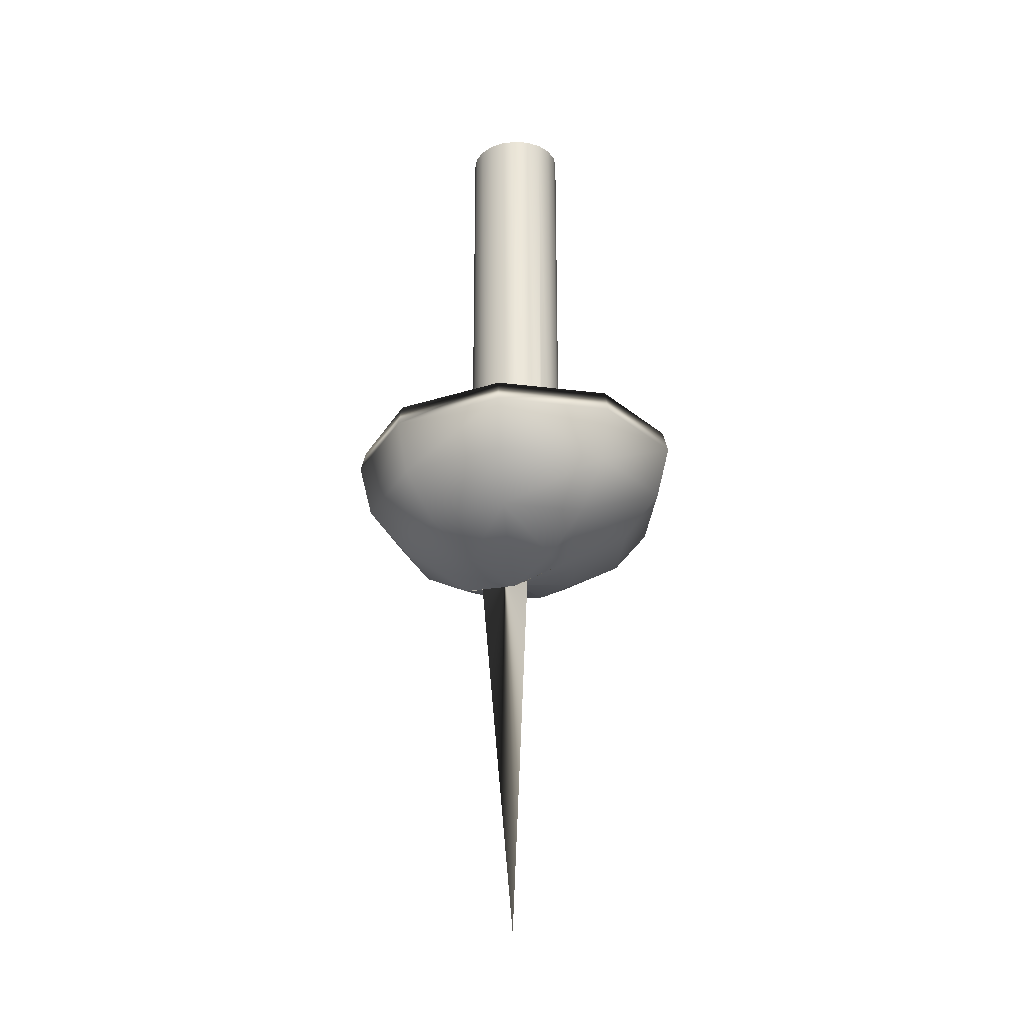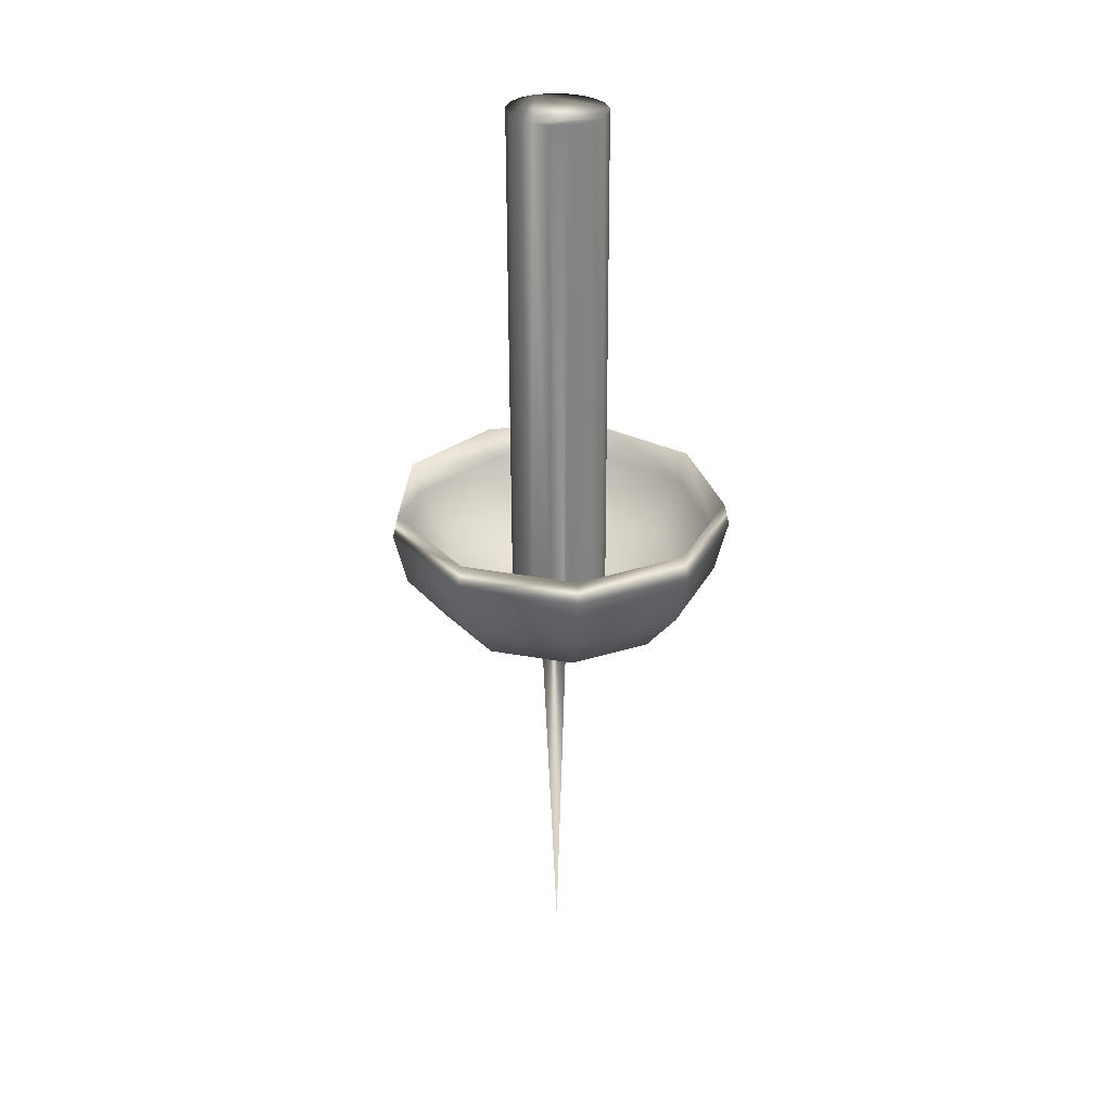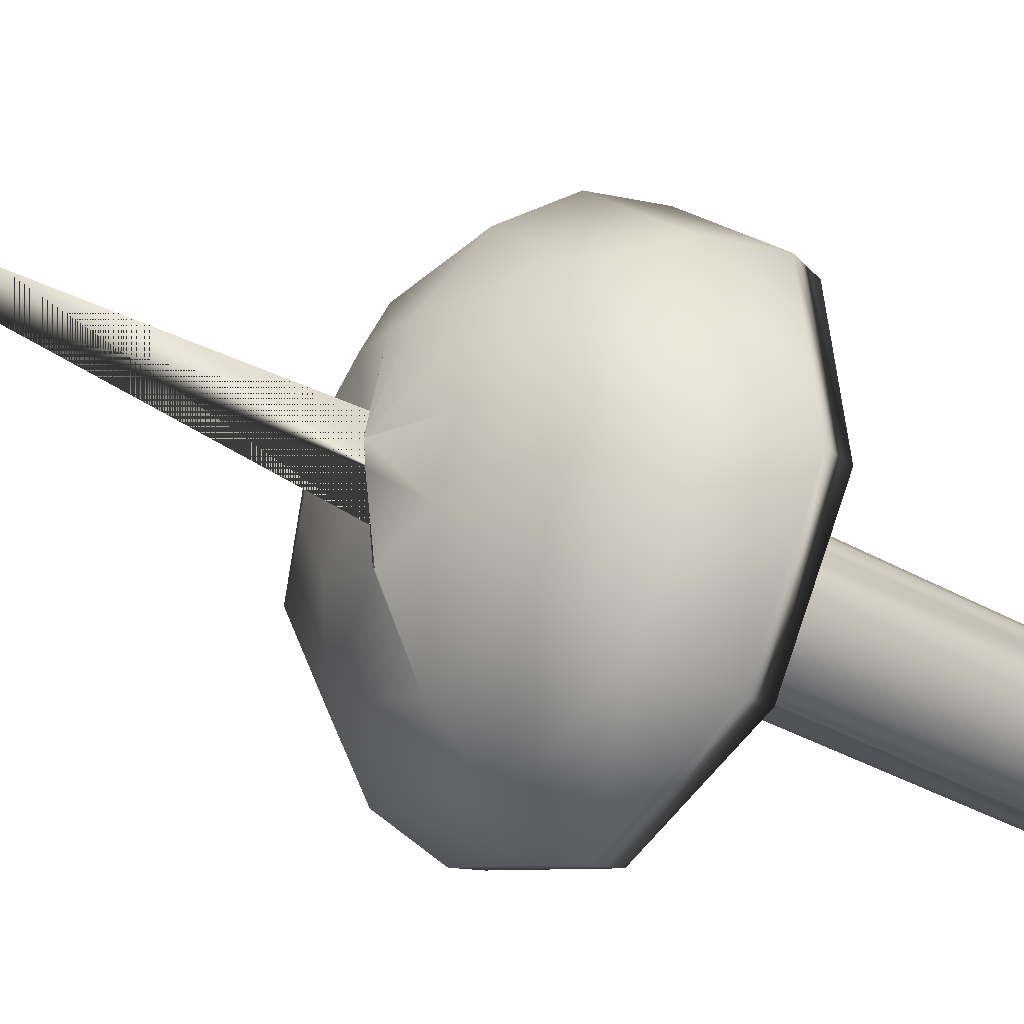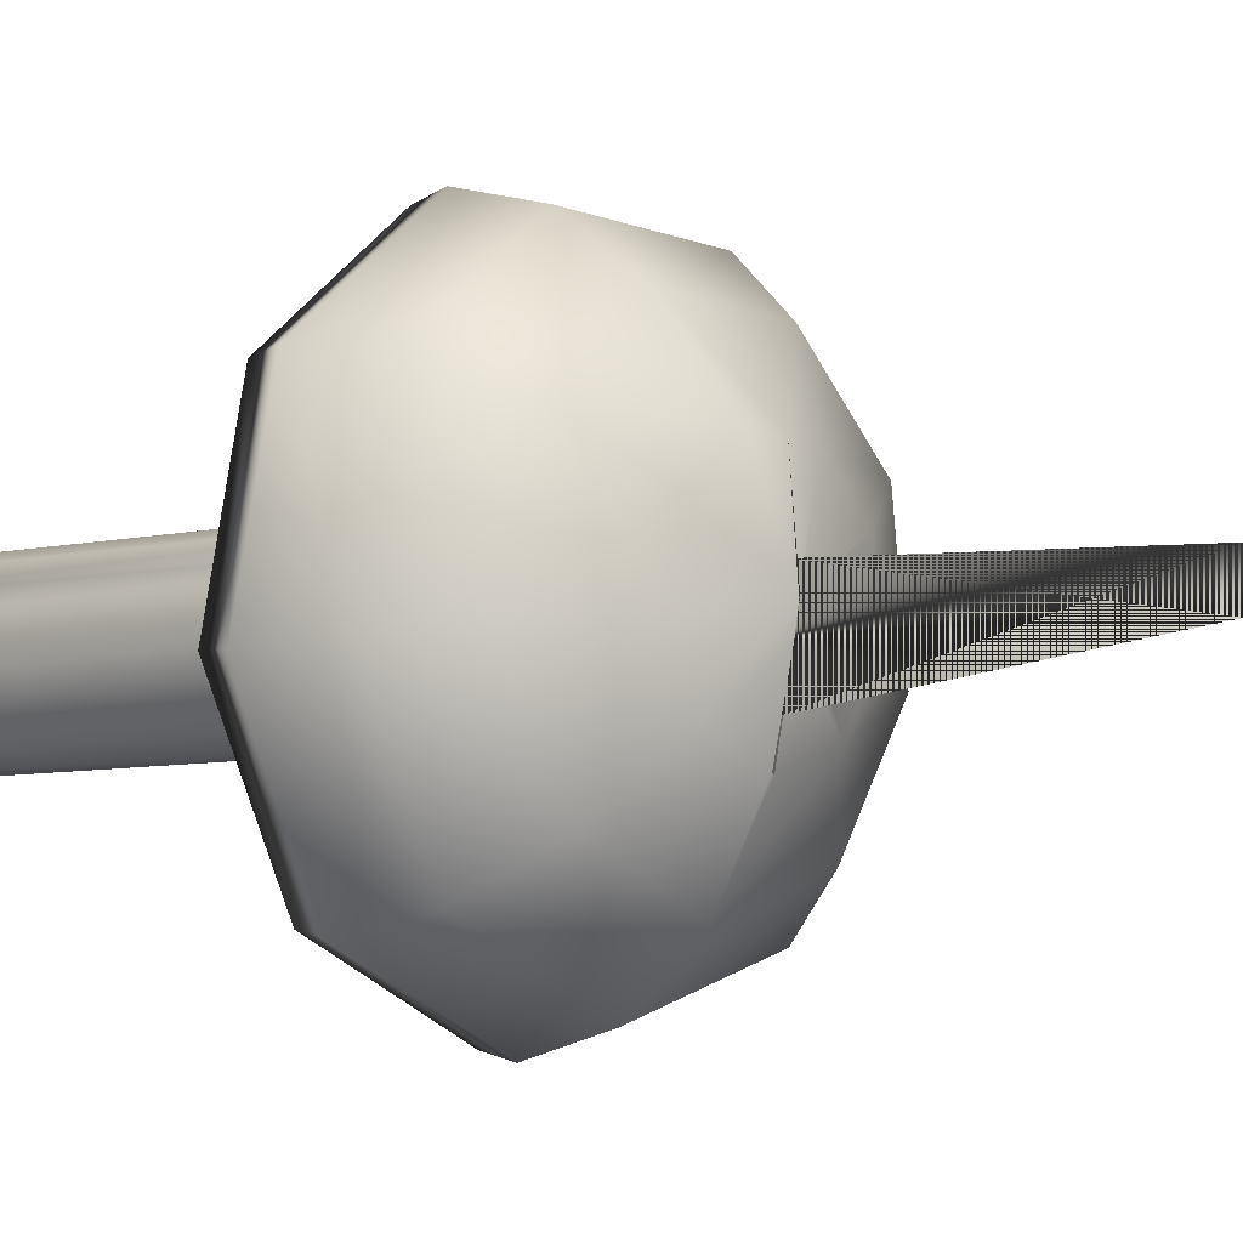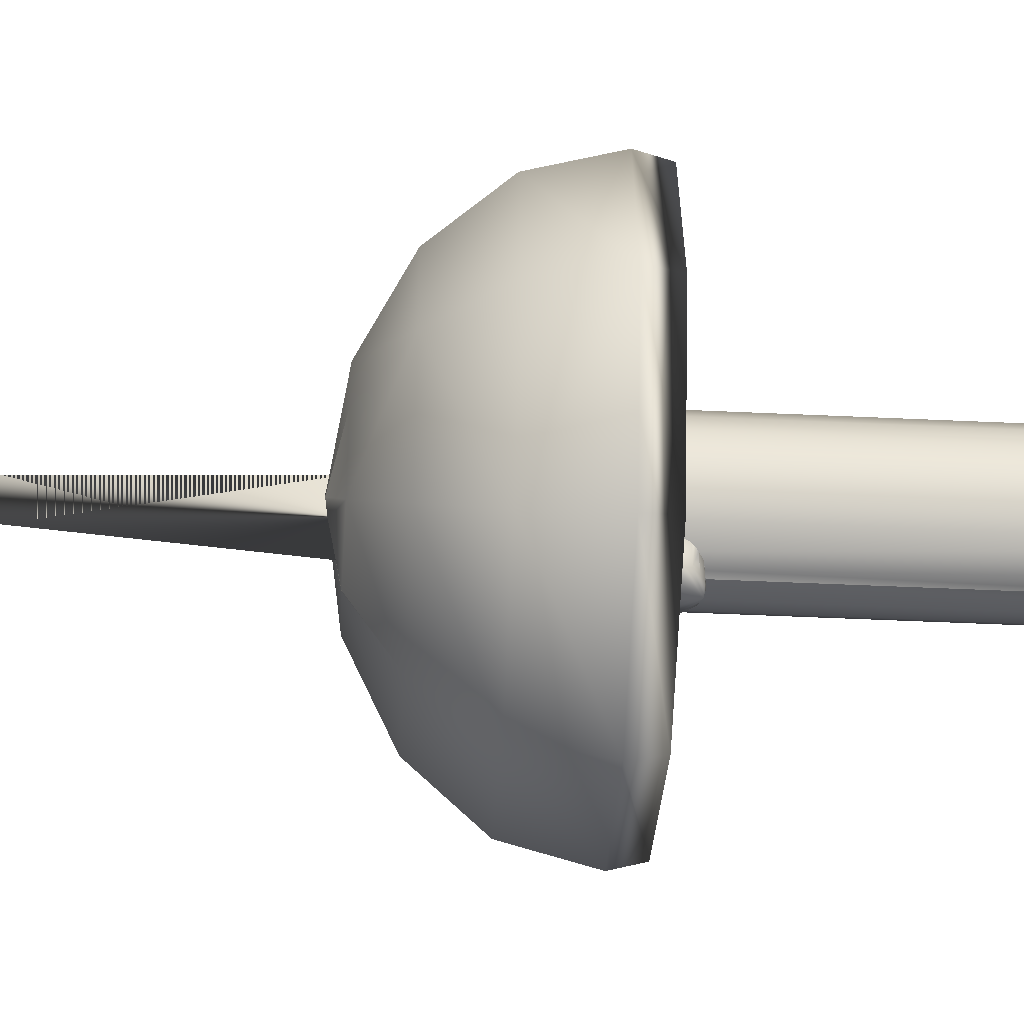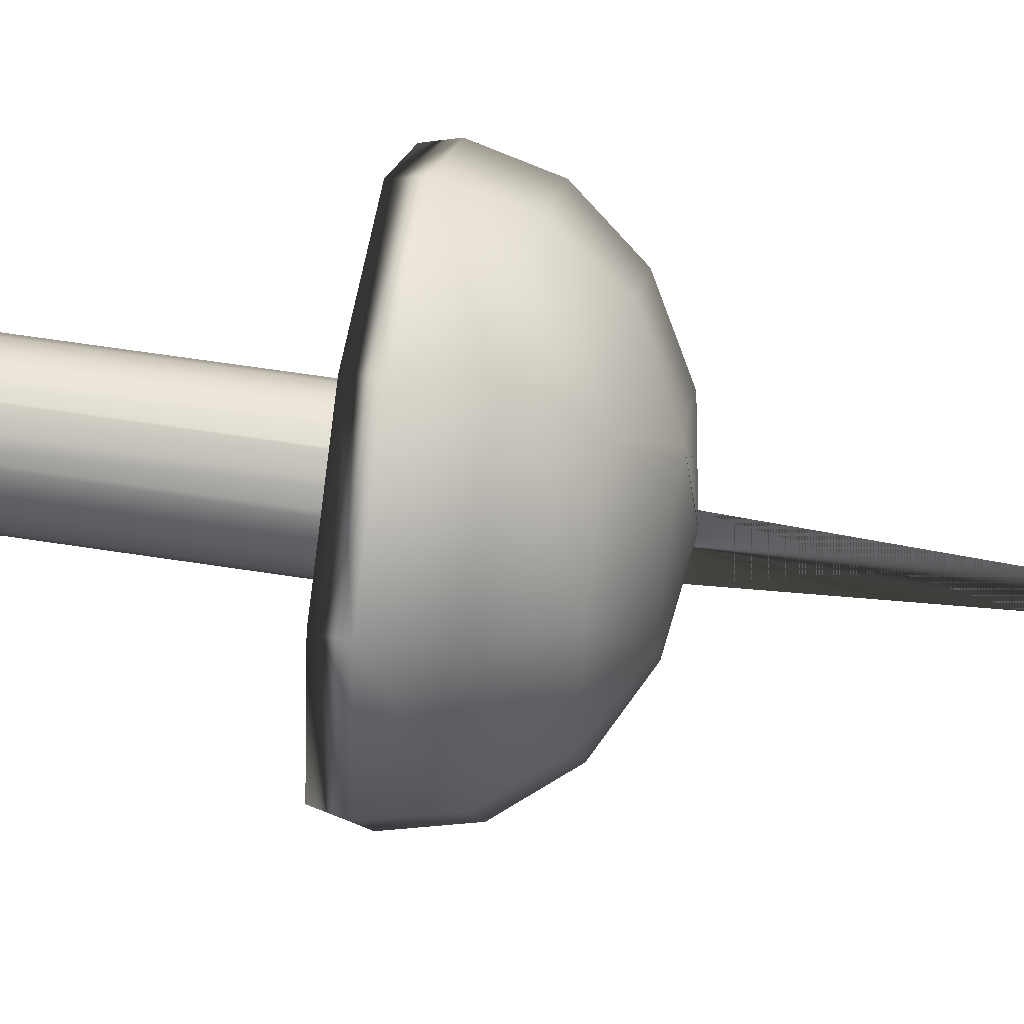
<metadata>
{"format":"obj","ext":"obj","renderer":"f3d","projection":"perspective","resolution":1024,"background":"white","views":[{"elev":-26.1,"azim":129.6,"up":"+Z"},{"elev":29.5,"azim":157.2,"up":"+Z"},{"elev":-34.3,"azim":-127.9,"up":"+Y"},{"elev":-5.7,"azim":131.9,"up":"+Y"},{"elev":-52.8,"azim":-92.7,"up":"+Y"},{"elev":57.1,"azim":99.5,"up":"+Y"}]}
</metadata>
<code>
v 0.001562 -0.02177 -0.0139
v 0.000371 0.004173 -0.1894
v -0.000773 0.0117 -0.03436
v 0.001591 -0.02206 -0.01592
v 0.000979 -0.01258 -0.03453
v 0.001532 -0.02122 -0.01628
v 0.001603 -0.02128 -0.03342
v -0.002153 0.03079 -0.03363
v -0.000353 0.006046 -0.03746
v -0.000319 0.005577 -0.03746
v -0.000309 0.005431 -0.03746
v -0.000295 0.005243 -0.03746
v 0.000155 -0.001031 -0.03672
v -0.000125 0.005472 -0.03746
v 0.001035 -0.02153 -0.03343
v -0.01598 -0.01591 -0.03316
v -0.02553 -0.000284 -0.03326
v -0.02324 0.01804 -0.03332
v -0.01007 0.03043 -0.03331
v 0.00772 0.03129 -0.03359
v 0.02184 0.01995 -0.03349
v 0.02566 0.001873 -0.03341
v 0.01754 -0.0145 -0.03338
v 0.002057 -0.04433 -0.02119
v -0.02928 -0.03397 -0.02101
v -0.04702 -0.005127 -0.02119
v -0.04267 0.02876 -0.02129
v -0.01849 0.05173 -0.02164
v 0.01437 0.05305 -0.0215
v 0.04051 0.03223 -0.02168
v 0.04762 -0.001141 -0.02152
v 0.03251 -0.03141 -0.02147
v 0.00279 -0.05955 -0.003279
v -0.03822 -0.04611 -0.003143
v -0.06131 -0.008314 -0.003021
v -0.05574 0.03588 -0.003161
v -0.02396 0.06592 -0.003498
v 0.01894 0.06775 -0.003684
v 0.05309 0.04057 -0.0038
v 0.06237 -0.003096 -0.0036
v 0.04255 -0.0426 -0.003534
v 0.003126 -0.0649 0.01817
v -0.04129 -0.05024 0.01829
v -0.06625 -0.009363 0.01803
v -0.06018 0.03859 0.01788
v -0.02584 0.07112 0.01755
v 0.02056 0.073 0.01737
v 0.0575 0.0435 0.01728
v 0.06759 -0.003729 0.01749
v 0.04614 -0.04646 0.01792
v 0.04479 -0.04484 0.02612
v 0.06556 -0.003399 0.02605
v 0.0558 0.04236 0.02584
v 0.02 0.0711 0.02595
v -0.02508 0.06911 0.02612
v -0.05827 0.0375 0.02646
v -0.06424 -0.008868 0.02661
v 0.003081 -0.06277 0.02673
v -0.03992 -0.04842 0.02686
v 0.001119 -0.02146 -0.01628
v -0.01583 -0.01583 -0.01638
v -0.02539 -0.000204 -0.01612
v -0.0231 0.01812 -0.01617
v -0.009972 0.03051 -0.01652
v 0.007802 0.03137 -0.01645
v 0.02199 0.02003 -0.01671
v 0.02581 0.001951 -0.01663
v 0.01758 -0.01443 -0.01624
v 0.002139 -0.04425 -0.004054
v -0.02924 -0.0339 -0.004222
v -0.04687 -0.005048 -0.004044
v -0.04264 0.02883 -0.004152
v -0.01834 0.05181 -0.004494
v 0.01452 0.05313 -0.004721
v 0.04066 0.03231 -0.004535
v 0.04777 -0.001063 -0.004738
v 0.03254 -0.03134 -0.004332
v 0.002872 -0.05947 0.01386
v -0.03807 -0.04603 0.014
v -0.06128 -0.008242 0.01412
v -0.05559 0.03596 0.01362
v -0.02392 0.06599 0.01329
v 0.01908 0.06783 0.0131
v 0.05312 0.04064 0.01334
v 0.06241 -0.003026 0.01319
v 0.04259 -0.04253 0.01361
v 0.000809 -0.01423 -0.01738
v 0.001028 -0.01418 -0.01738
v 0.01281 -0.008976 -0.01771
v 0.01874 0.002929 -0.01773
v 0.01593 0.01605 -0.01779
v 0.005683 0.02436 -0.01751
v -0.007295 0.0238 -0.01756
v -0.01682 0.01468 -0.01756
v -0.01849 0.001368 -0.01752
v -0.01154 -0.009996 -0.01745
v 0.001018 -0.01417 -0.01488
v 0.006681 -0.01301 -0.01736
v 0.01189 -0.009966 -0.01735
v 0.01594 -0.005427 -0.01735
v 0.01838 0.000215 -0.01736
v 0.01914 0.006368 -0.01738
v 0.01794 0.01244 -0.01741
v 0.01492 0.01783 -0.01744
v 0.01057 0.02204 -0.01748
v 0.005095 0.02463 -0.01751
v -0.000856 0.02536 -0.01754
v -0.006728 0.02413 -0.01756
v -0.01194 0.02109 -0.01721
v -0.01597 0.01653 -0.01757
v -0.01852 0.0109 -0.0172
v -0.01917 0.004753 -0.01718
v -0.01797 -0.001313 -0.01715
v -0.01495 -0.006708 -0.01712
v -0.01059 -0.01091 -0.01744
v -0.005142 -0.01351 -0.01705
v 0.001835 -0.01335 0.1858
v -0.004109 -0.01262 0.1858
v -0.009562 -0.01003 0.1858
v -0.01394 -0.005823 0.1857
v -0.01696 -0.000428 0.1857
v -0.01816 0.005639 0.1857
v -0.0174 0.0118 0.1856
v -0.01496 0.01742 0.1856
v -0.01091 0.02198 0.1856
v -0.005695 0.02502 0.1856
v 0.000173 0.02625 0.1857
v 0.006116 0.02552 0.1857
v 0.01158 0.02293 0.1857
v 0.01594 0.01872 0.1858
v 0.01895 0.01333 0.1858
v 0.02015 0.007255 0.1858
v 0.01939 0.001101 0.1858
v 0.01696 -0.00454 0.1858
v 0.0129 -0.009079 0.1858
v 0.007703 -0.01213 0.1858
v -0.004942 -0.01334 0.02152
v -0.004892 -0.01329 0.03294
v 0.001067 -0.01401 0.03404
v 0.000999 -0.01407 0.02011
v 0.001339 -0.01395 0.03404
v 0.00322 -0.01356 0.03298
v 0.004704 -0.01325 0.0312
v 0.005661 -0.01307 0.02942
v 0.005973 -0.01301 0.02692
v 0.005637 -0.01309 0.02477
v 0.004662 -0.01329 0.02298
v 0.003159 -0.01362 0.02119
v 0.001271 -0.01401 0.02012
v -0.000848 -0.01385 0.01975
v -0.002961 -0.01358 0.02045
v -0.004863 -0.01335 0.02116
v -0.0064 -0.01264 0.02293
v -0.007374 -0.01215 0.02507
v -0.007711 -0.012 0.02721
v -0.007359 -0.01213 0.02936
v -0.006359 -0.0126 0.0315
v -0.004814 -0.0133 0.03294
v -0.000777 -0.01378 0.03439
v -0.002897 -0.01352 0.03402
v -0.00055 -0.01906 0.03441
v -0.002651 -0.01922 0.03405
v -0.004552 -0.01936 0.03297
v -0.006076 -0.01926 0.03153
v -0.007058 -0.01935 0.02939
v -0.007398 -0.01938 0.02724
v -0.007073 -0.01936 0.0251
v -0.006116 -0.0193 0.02296
v -0.004628 -0.0192 0.02118
v -0.002724 -0.01928 0.02012
v -0.00062 -0.01913 0.01977
v 0.001479 -0.01898 0.02013
v 0.003398 -0.01904 0.02121
v 0.004904 -0.01893 0.02301
v 0.005877 -0.01885 0.0248
v 0.006217 -0.01882 0.02694
v 0.005902 -0.01883 0.02944
v 0.004947 -0.01889 0.03122
v 0.003447 -0.01899 0.033
v 0.001559 -0.01912 0.03406
f 3 2 5
f 6 1 4
f 88 6 68
f 5 2 3
f 13 15 16
f 12 16 17
f 8 20 14
f 21 14 20
f 22 14 21
f 23 14 22
f 16 15 24
f 26 16 25
f 18 17 26
f 19 18 27
f 8 19 28
f 30 20 29
f 22 21 30
f 23 22 31
f 7 23 32
f 25 24 33
f 26 25 34
f 27 26 35
f 28 27 36
f 29 28 37
f 30 29 38
f 31 30 39
f 32 31 40
f 24 32 41
f 34 33 42
f 44 34 43
f 36 35 44
f 37 36 45
f 38 37 46
f 48 38 47
f 40 39 48
f 41 40 49
f 33 41 50
f 54 53 48
f 53 52 49
f 49 51 50
f 51 58 42
f 55 54 47
f 45 55 46
f 57 56 45
f 58 59 43
f 59 57 44
f 70 60 61
f 70 61 62
f 71 62 63
f 72 63 64
f 73 64 65
f 74 65 66
f 75 66 67
f 76 67 68
f 6 60 69
f 78 69 70
f 79 70 71
f 80 71 72
f 81 72 73
f 82 73 74
f 84 74 75
f 84 75 76
f 85 76 77
f 86 77 69
f 84 53 54
f 85 52 53
f 86 51 52
f 78 58 51
f 83 54 55
f 82 55 56
f 81 56 57
f 80 57 59
f 78 59 58
f 11 17 18
f 10 18 19
f 9 19 8
f 13 14 23
f 89 68 67
f 87 60 6
f 90 67 66
f 92 66 65
f 92 65 64
f 93 64 63
f 94 63 62
f 95 62 61
f 96 61 60
f 114 120 121
f 111 123 124
f 109 125 126
f 107 127 128
f 105 129 130
f 102 131 132
f 102 132 133
f 100 134 135
f 117 136 135
f 99 135 136
f 122 112 121
f 91 104 130
f 101 133 134
f 92 106 128
f 108 126 127
f 110 124 125
f 114 115 119
f 112 122 123
f 137 116 87
f 138 118 119
f 140 87 88
f 159 139 117
f 148 173 172
f 148 174 173
f 146 175 174
f 145 176 175
f 144 177 176
f 143 178 177
f 142 179 178
f 141 180 179
f 180 161 162
f 141 161 180
f 149 172 171
f 150 171 170
f 151 170 169
f 137 152 169
f 153 168 167
f 154 167 166
f 155 166 165
f 157 165 164
f 138 157 164
f 160 162 161
f 160 163 162
f 3 7 13
f 3 13 12
f 97 1 6
f 97 6 88
f 88 68 89
f 88 89 99
f 88 99 98
f 10 8 9
f 11 8 10
f 12 8 11
f 5 8 12
f 13 16 12
f 12 17 11
f 16 24 25
f 17 16 26
f 18 26 27
f 19 27 28
f 8 28 29
f 8 29 20
f 21 20 30
f 22 30 31
f 23 31 32
f 7 32 24
f 7 24 15
f 25 33 34
f 26 34 35
f 27 35 36
f 28 36 37
f 29 37 38
f 30 38 39
f 31 39 40
f 32 40 41
f 24 41 33
f 34 42 43
f 35 34 44
f 36 44 45
f 37 45 46
f 38 46 47
f 39 38 48
f 40 48 49
f 41 49 50
f 33 50 42
f 54 48 47
f 53 49 48
f 52 51 49
f 51 42 50
f 55 47 46
f 56 55 45
f 57 45 44
f 58 43 42
f 59 44 43
f 69 60 70
f 70 62 71
f 71 63 72
f 72 64 73
f 73 65 74
f 74 66 75
f 75 67 76
f 76 68 77
f 6 69 77
f 6 77 68
f 78 70 79
f 79 71 80
f 80 72 81
f 81 73 82
f 82 74 83
f 83 74 84
f 84 76 85
f 85 77 86
f 86 69 78
f 84 54 83
f 85 53 84
f 86 52 85
f 78 51 86
f 83 55 82
f 82 56 81
f 81 57 80
f 80 59 79
f 79 59 78
f 11 18 10
f 10 19 9
f 13 23 7
f 89 67 90
f 89 90 101
f 89 101 100
f 90 66 91
f 90 91 103
f 90 103 102
f 91 66 92
f 91 92 105
f 91 105 104
f 92 64 93
f 92 93 108
f 92 108 107
f 92 107 106
f 93 63 94
f 93 94 110
f 93 110 109
f 94 62 95
f 94 95 112
f 94 112 111
f 88 4 1
f 88 1 97
f 95 61 96
f 95 96 114
f 95 114 113
f 96 60 87
f 96 87 116
f 96 116 115
f 114 121 113
f 111 124 110
f 111 110 94
f 109 126 108
f 109 108 93
f 107 128 106
f 105 130 104
f 103 131 102
f 102 133 101
f 102 101 90
f 100 135 99
f 100 99 89
f 117 135 134
f 117 134 133
f 117 133 132
f 117 132 131
f 117 131 130
f 125 130 129
f 125 129 128
f 126 128 127
f 125 128 126
f 124 123 125
f 123 130 125
f 117 130 123
f 117 123 122
f 117 122 121
f 117 121 120
f 117 120 119
f 117 119 118
f 99 136 98
f 112 113 121
f 95 113 112
f 91 130 131
f 91 131 103
f 101 134 100
f 92 128 129
f 92 129 105
f 108 127 107
f 110 125 109
f 114 119 120
f 96 115 114
f 112 123 111
f 137 87 140
f 137 140 150
f 137 150 151
f 137 151 152
f 138 119 115
f 138 115 116
f 138 116 137
f 154 137 153
f 138 137 154
f 138 154 155
f 138 155 156
f 138 156 157
f 140 88 98
f 140 98 136
f 140 136 117
f 140 117 139
f 143 139 141
f 143 141 142
f 144 145 143
f 145 139 143
f 140 139 145
f 140 145 146
f 140 146 147
f 140 147 148
f 140 148 149
f 159 117 118
f 159 118 138
f 159 138 158
f 159 158 160
f 148 172 149
f 147 174 148
f 146 174 147
f 145 175 146
f 144 176 145
f 143 177 144
f 142 178 143
f 141 179 142
f 180 162 163
f 180 163 164
f 180 164 165
f 180 165 166
f 180 166 167
f 180 167 168
f 180 168 169
f 180 169 170
f 180 170 171
f 180 171 172
f 180 172 173
f 180 173 174
f 180 174 175
f 180 175 176
f 180 176 177
f 180 177 178
f 180 178 179
f 159 161 141
f 159 141 139
f 149 171 150
f 149 150 140
f 150 170 151
f 151 169 152
f 137 169 168
f 137 168 153
f 153 167 154
f 154 166 155
f 155 165 156
f 156 165 157
f 138 164 163
f 138 163 158
f 160 161 159
f 158 163 160

</code>
